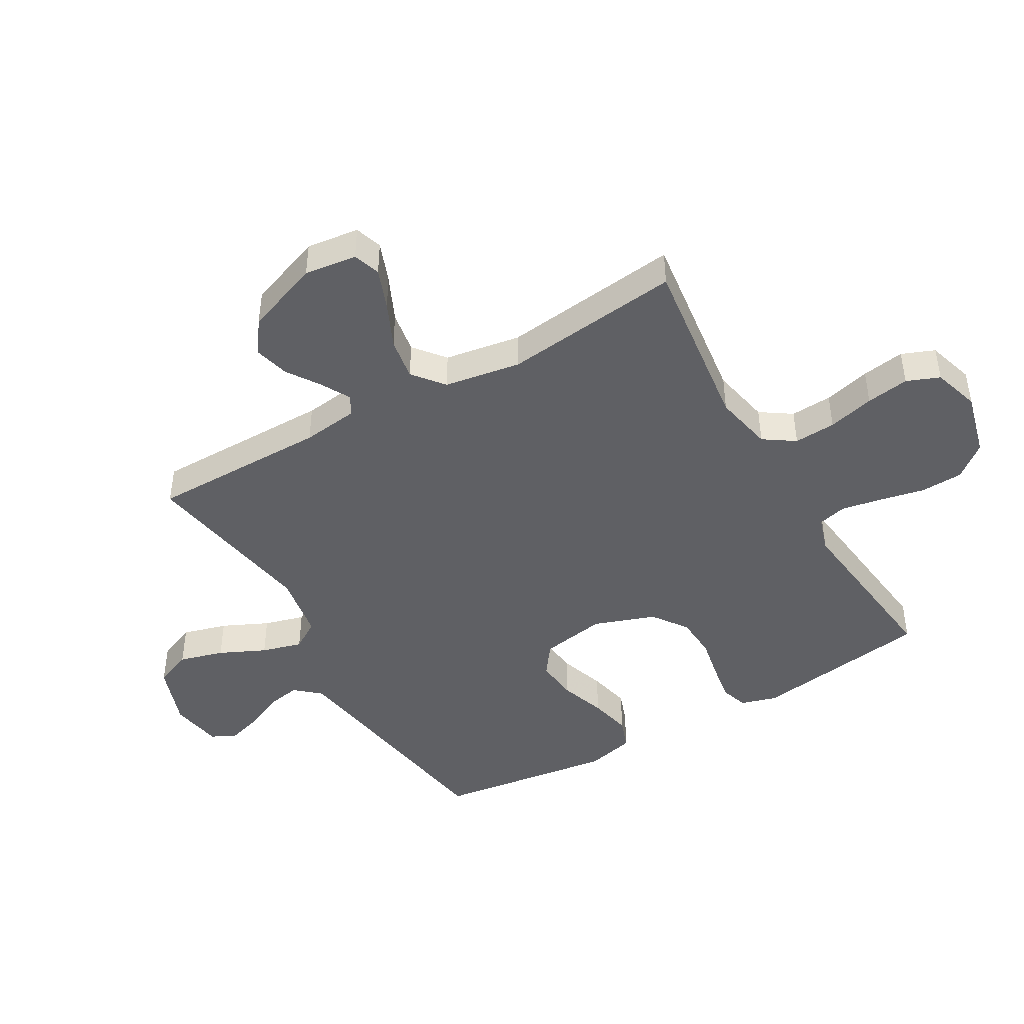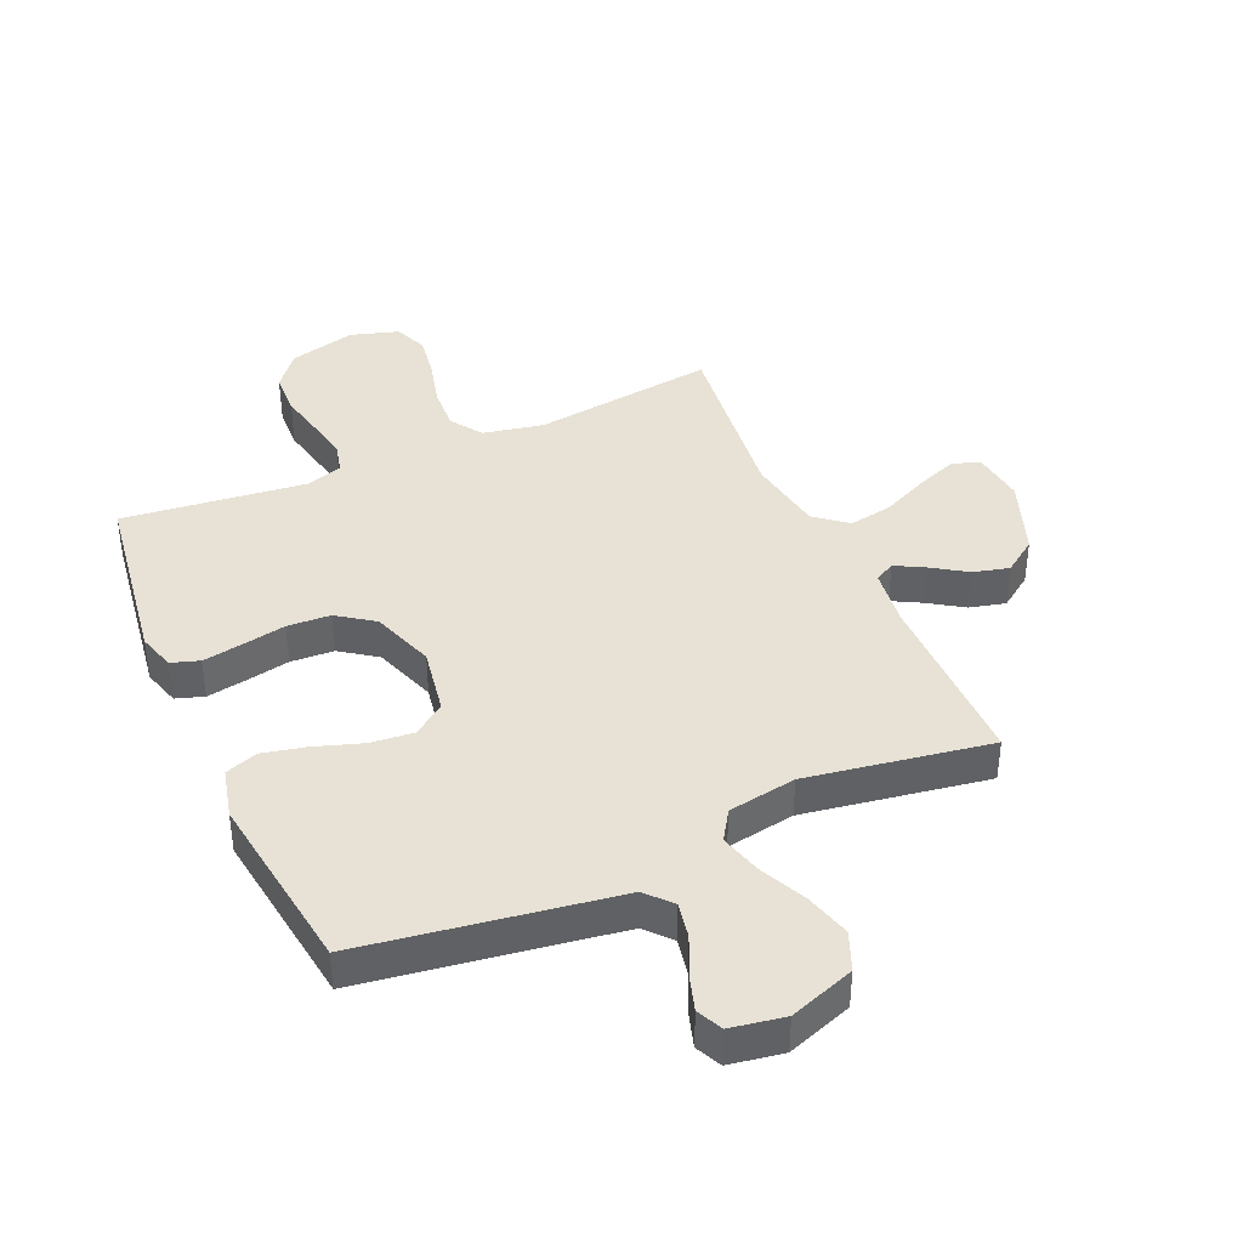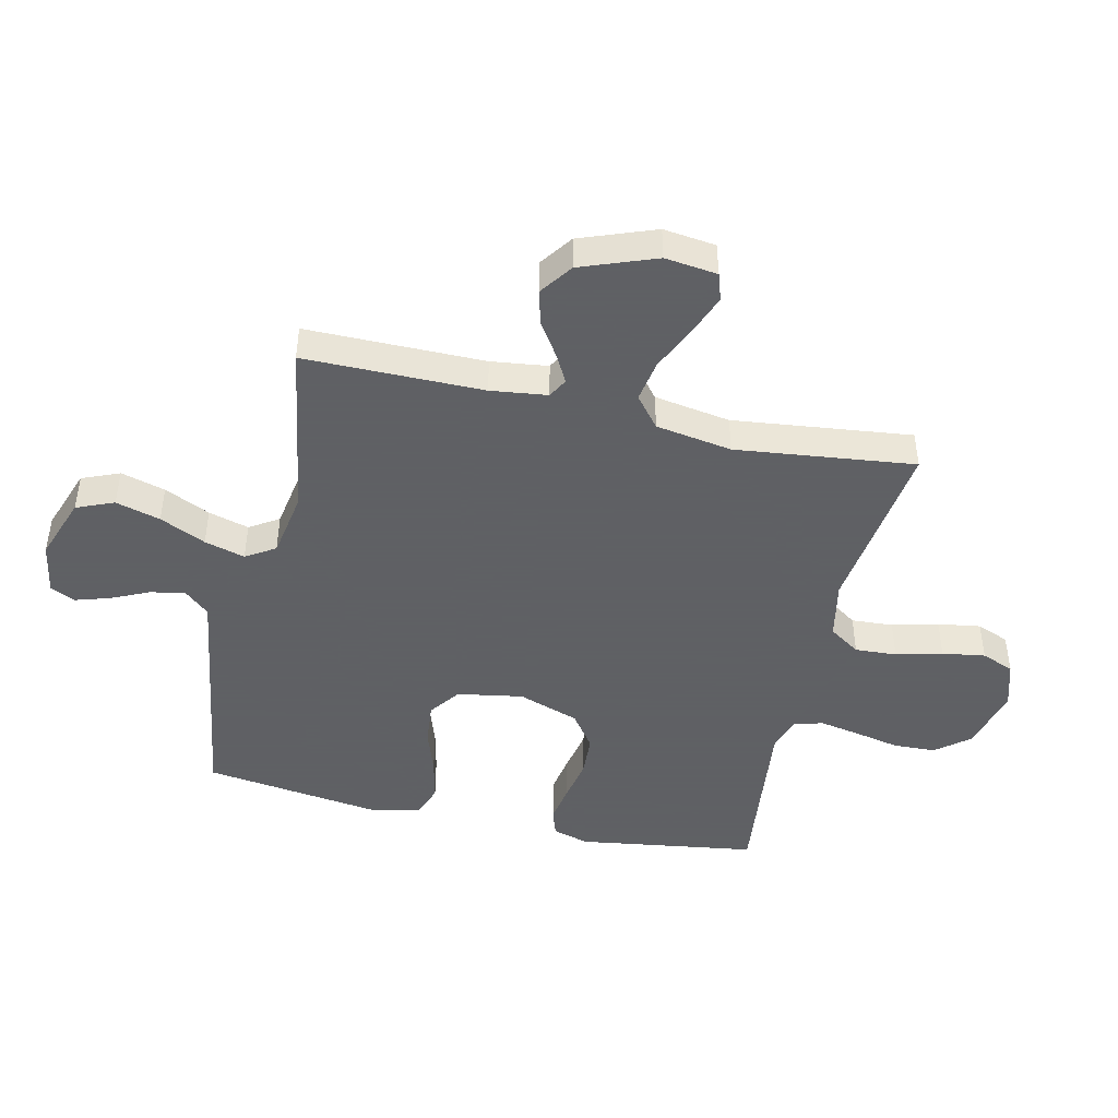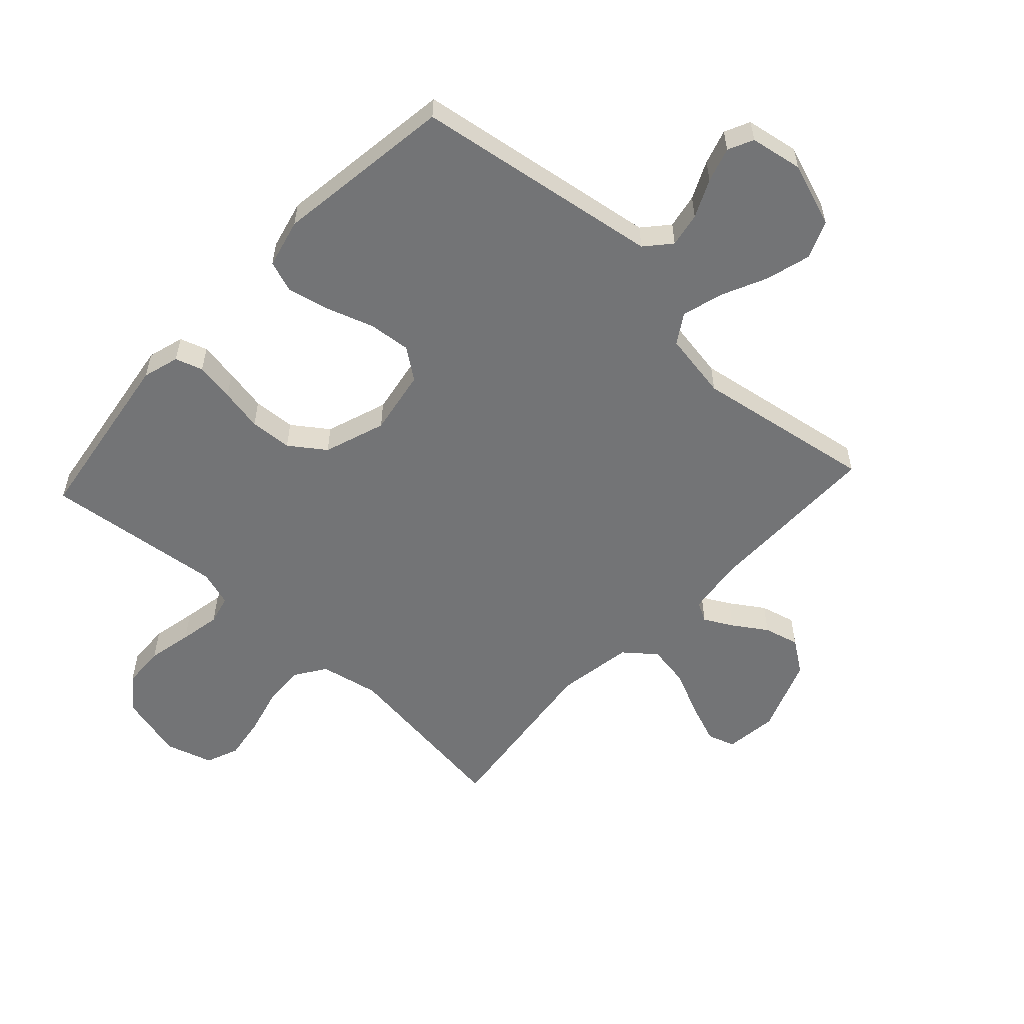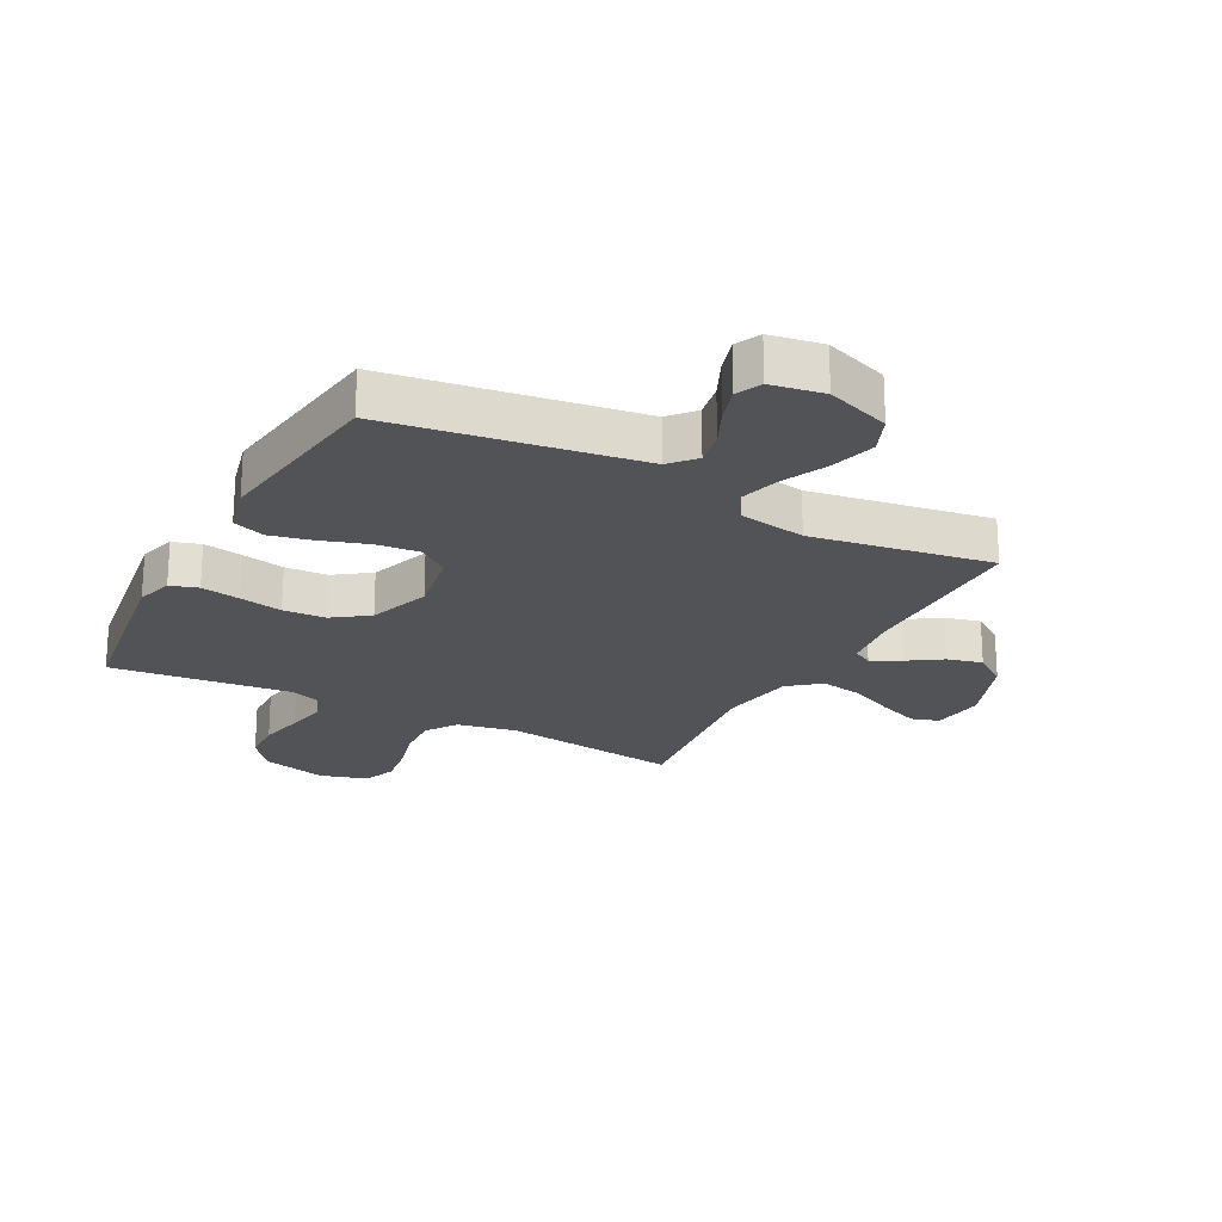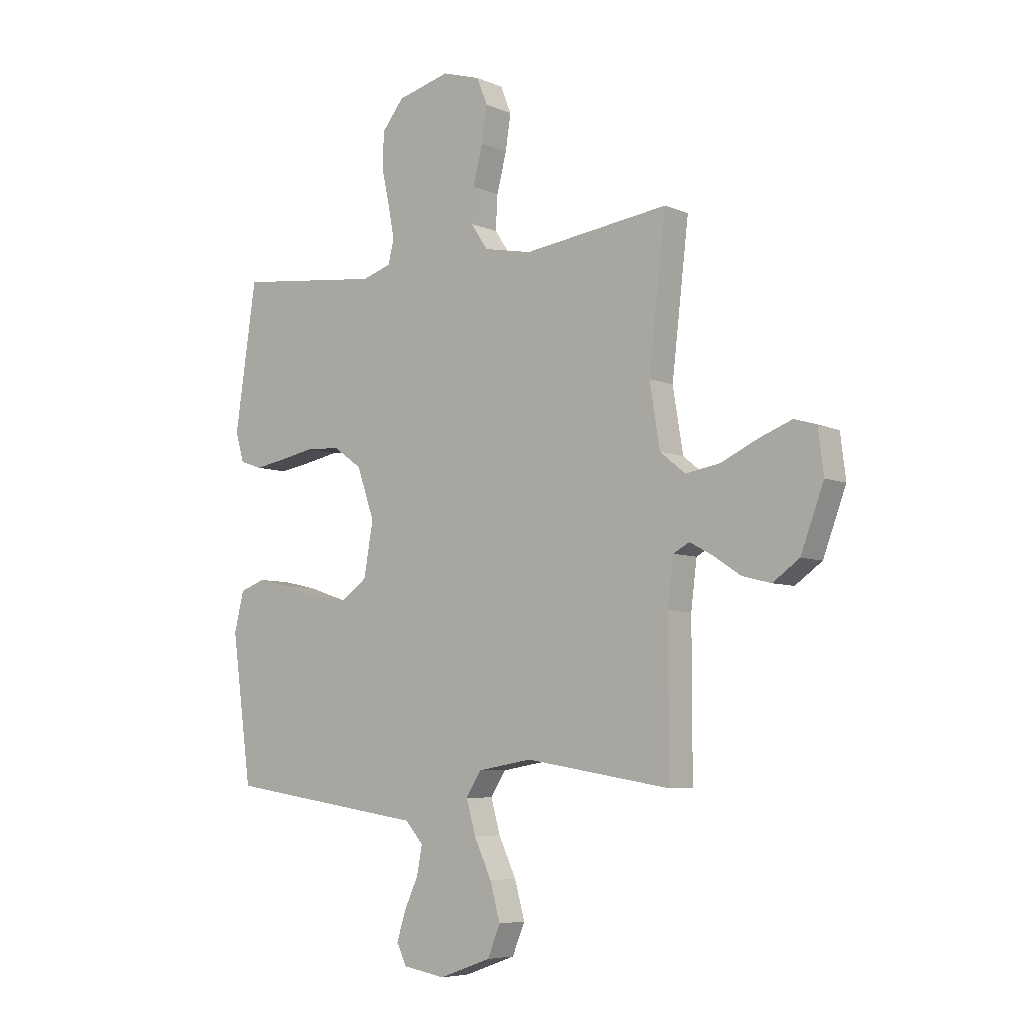
<metadata>
{"format":"obj","ext":"obj","renderer":"f3d","projection":"perspective","resolution":1024,"background":"white","views":[{"elev":-44.8,"azim":-59.9,"up":"+Y"},{"elev":40.1,"azim":156.2,"up":"+Y"},{"elev":-45.3,"azim":-102.8,"up":"+Y"},{"elev":-56.1,"azim":137.3,"up":"+Y"},{"elev":-22.3,"azim":152.0,"up":"+Y"},{"elev":-6.4,"azim":-141.2,"up":"+Z"}]}
</metadata>
<code>
v -0.5 0.07 -0.5
v -0.5 0.07 -0.2
v -0.512 0.07 -0.105
v -0.545 0.07 -0.087
v -0.593 0.07 -0.113
v -0.649 0.07 -0.15
v -0.708 0.07 -0.165
v -0.763 0.07 -0.126
v -0.81 0.07 0
v -0.799 0.07 0.088
v -0.753 0.07 0.103
v -0.685 0.07 0.077
v -0.609 0.07 0.042
v -0.538 0.07 0.03
v -0.486 0.07 0.072
v -0.465 0.07 0.2
v -0.5 0.07 0.5
v -0.2 0.07 0.461
v -0.101 0.07 0.481
v -0.066 0.07 0.533
v -0.07 0.07 0.603
v -0.09 0.07 0.681
v -0.101 0.07 0.753
v -0.079 0.07 0.808
v 0 0.07 0.832
v 0.109 0.07 0.804
v 0.154 0.07 0.748
v 0.157 0.07 0.677
v 0.141 0.07 0.602
v 0.128 0.07 0.534
v 0.14 0.07 0.485
v 0.2 0.07 0.466
v 0.5 0.07 0.5
v 0.544 0.07 0.2
v 0.526 0.07 0.139
v 0.48 0.07 0.124
v 0.415 0.07 0.135
v 0.343 0.07 0.149
v 0.272 0.07 0.145
v 0.213 0.07 0.103
v 0.177 0.07 0
v 0.196 0.07 -0.11
v 0.248 0.07 -0.148
v 0.319 0.07 -0.141
v 0.397 0.07 -0.115
v 0.468 0.07 -0.099
v 0.521 0.07 -0.118
v 0.541 0.07 -0.2
v 0.5 0.07 -0.5
v 0.2 0.07 -0.545
v 0.087 0.07 -0.562
v 0.05 0.07 -0.604
v 0.061 0.07 -0.662
v 0.09 0.07 -0.725
v 0.108 0.07 -0.783
v 0.088 0.07 -0.825
v 0 0.07 -0.84
v -0.107 0.07 -0.802
v -0.133 0.07 -0.739
v -0.112 0.07 -0.664
v -0.076 0.07 -0.587
v -0.057 0.07 -0.519
v -0.088 0.07 -0.47
v -0.2 0.07 -0.451
v -0.5 0 -0.5
v -0.5 0 -0.2
v -0.512 0 -0.105
v -0.545 0 -0.087
v -0.593 0 -0.113
v -0.649 0 -0.15
v -0.708 0 -0.165
v -0.763 0 -0.126
v -0.81 0 0
v -0.799 0 0.088
v -0.753 0 0.103
v -0.685 0 0.077
v -0.609 0 0.042
v -0.538 0 0.03
v -0.486 0 0.072
v -0.465 0 0.2
v -0.5 0 0.5
v -0.2 0 0.461
v -0.101 0 0.481
v -0.066 0 0.533
v -0.07 0 0.603
v -0.09 0 0.681
v -0.101 0 0.753
v -0.079 0 0.808
v 0 0 0.832
v 0.109 0 0.804
v 0.154 0 0.748
v 0.157 0 0.677
v 0.141 0 0.602
v 0.128 0 0.534
v 0.14 0 0.485
v 0.2 0 0.466
v 0.5 0 0.5
v 0.544 0 0.2
v 0.526 0 0.139
v 0.48 0 0.124
v 0.415 0 0.135
v 0.343 0 0.149
v 0.272 0 0.145
v 0.213 0 0.103
v 0.177 0 0
v 0.196 0 -0.11
v 0.248 0 -0.148
v 0.319 0 -0.141
v 0.397 0 -0.115
v 0.468 0 -0.099
v 0.521 0 -0.118
v 0.541 0 -0.2
v 0.5 0 -0.5
v 0.2 0 -0.545
v 0.087 0 -0.562
v 0.05 0 -0.604
v 0.061 0 -0.662
v 0.09 0 -0.725
v 0.108 0 -0.783
v 0.088 0 -0.825
v 0 0 -0.84
v -0.107 0 -0.802
v -0.133 0 -0.739
v -0.112 0 -0.664
v -0.076 0 -0.587
v -0.057 0 -0.519
v -0.088 0 -0.47
v -0.2 0 -0.451
f 58 59 60 61
f 58 61 62
f 57 58 62
f 56 57 62
f 53 54 55 56
f 52 53 56 62
f 51 52 62 63
f 47 48 49 50
f 47 50 51 63
f 44 45 46 47
f 35 36 37 38
f 33 34 35 38
f 32 33 38 39
f 31 32 39 40
f 26 27 28 29
f 26 29 30
f 25 26 30
f 21 22 23 24
f 20 21 24 25
f 16 17 18
f 15 16 18 19
f 10 11 12 13
f 8 9 10 13
f 8 13 14
f 5 6 7 8
f 4 5 8 14
f 3 4 14 15
f 64 1 2
f 44 47 63 64
f 43 44 64
f 42 43 64 2
f 41 42 2 3
f 20 25 30 31
f 19 20 31 40
f 19 40 41
f 3 15 19 41
f 125 124 123 122
f 126 125 122
f 126 122 121
f 126 121 120
f 120 119 118 117
f 126 120 117 116
f 127 126 116 115
f 114 113 112 111
f 127 115 114 111
f 111 110 109 108
f 102 101 100 99
f 102 99 98 97
f 103 102 97 96
f 104 103 96 95
f 93 92 91 90
f 94 93 90
f 94 90 89
f 88 87 86 85
f 89 88 85 84
f 82 81 80
f 83 82 80 79
f 77 76 75 74
f 77 74 73 72
f 78 77 72
f 72 71 70 69
f 78 72 69 68
f 79 78 68 67
f 66 65 128
f 128 127 111 108
f 128 108 107
f 66 128 107 106
f 67 66 106 105
f 95 94 89 84
f 104 95 84 83
f 105 104 83
f 105 83 79 67
f 1 65 66 2
f 2 66 67 3
f 3 67 68 4
f 4 68 69 5
f 5 69 70 6
f 6 70 71 7
f 7 71 72 8
f 8 72 73 9
f 9 73 74 10
f 10 74 75 11
f 11 75 76 12
f 12 76 77 13
f 13 77 78 14
f 14 78 79 15
f 15 79 80 16
f 16 80 81 17
f 17 81 82 18
f 18 82 83 19
f 19 83 84 20
f 20 84 85 21
f 21 85 86 22
f 22 86 87 23
f 23 87 88 24
f 24 88 89 25
f 25 89 90 26
f 26 90 91 27
f 27 91 92 28
f 28 92 93 29
f 29 93 94 30
f 30 94 95 31
f 31 95 96 32
f 32 96 97 33
f 33 97 98 34
f 34 98 99 35
f 35 99 100 36
f 36 100 101 37
f 37 101 102 38
f 38 102 103 39
f 39 103 104 40
f 40 104 105 41
f 41 105 106 42
f 42 106 107 43
f 43 107 108 44
f 44 108 109 45
f 45 109 110 46
f 46 110 111 47
f 47 111 112 48
f 48 112 113 49
f 49 113 114 50
f 50 114 115 51
f 51 115 116 52
f 52 116 117 53
f 53 117 118 54
f 54 118 119 55
f 55 119 120 56
f 56 120 121 57
f 57 121 122 58
f 58 122 123 59
f 59 123 124 60
f 60 124 125 61
f 61 125 126 62
f 62 126 127 63
f 63 127 128 64
f 64 128 65 1

</code>
